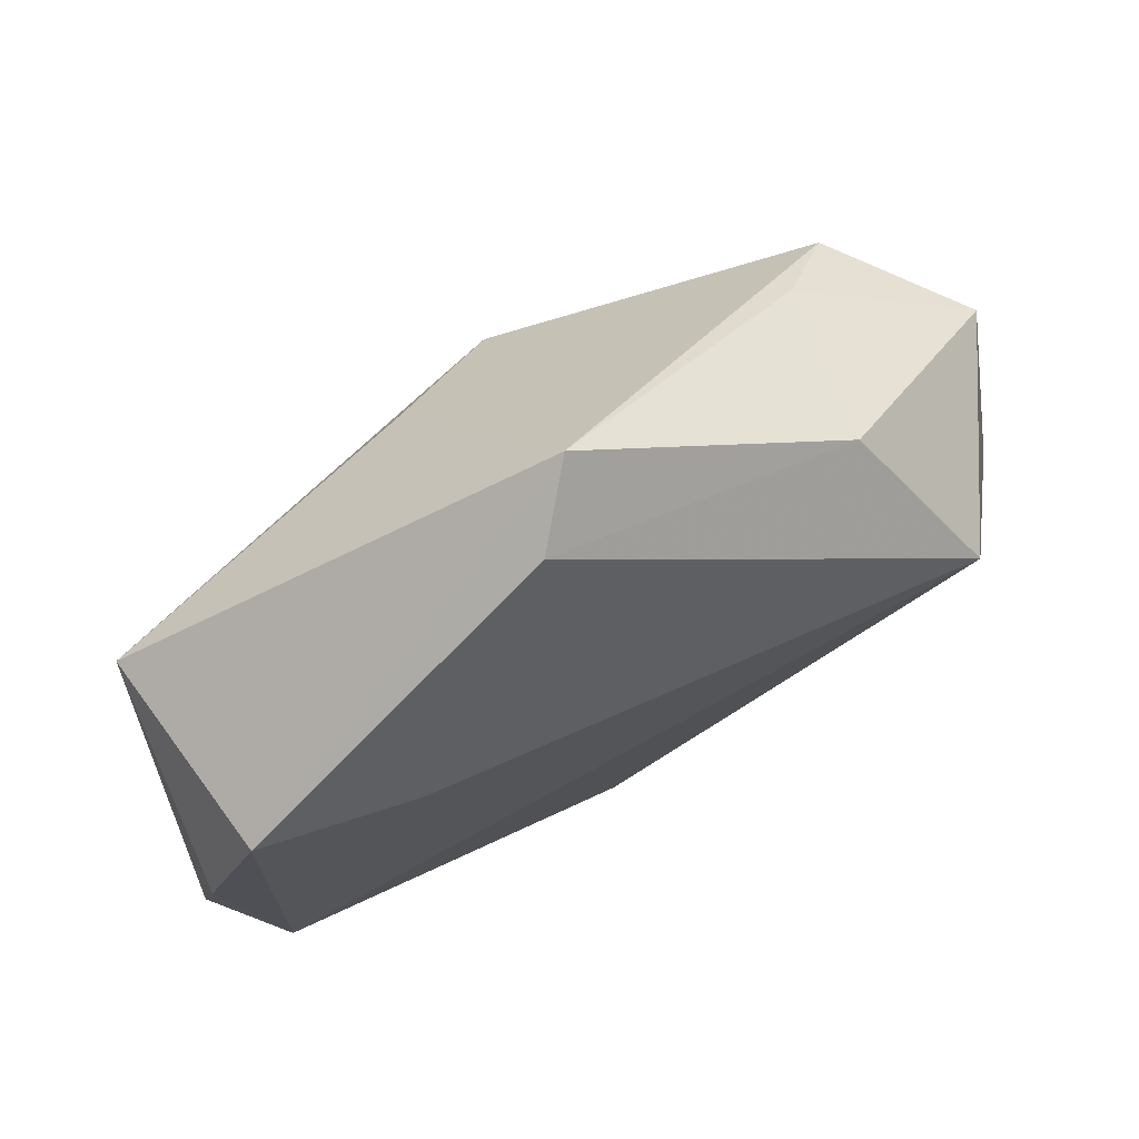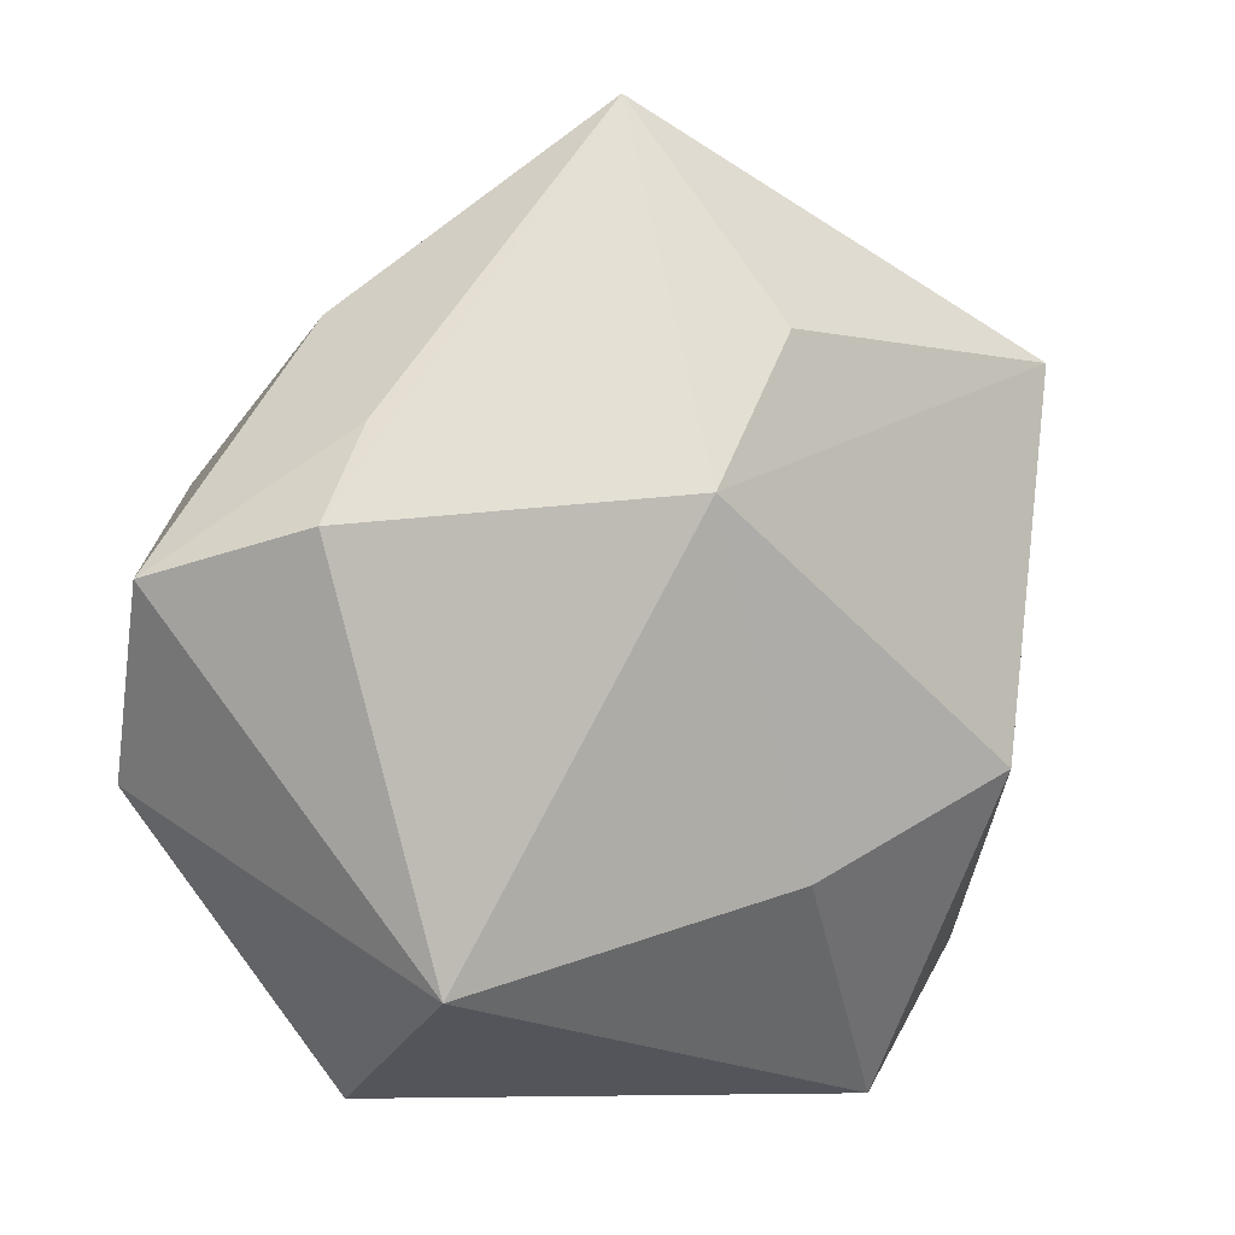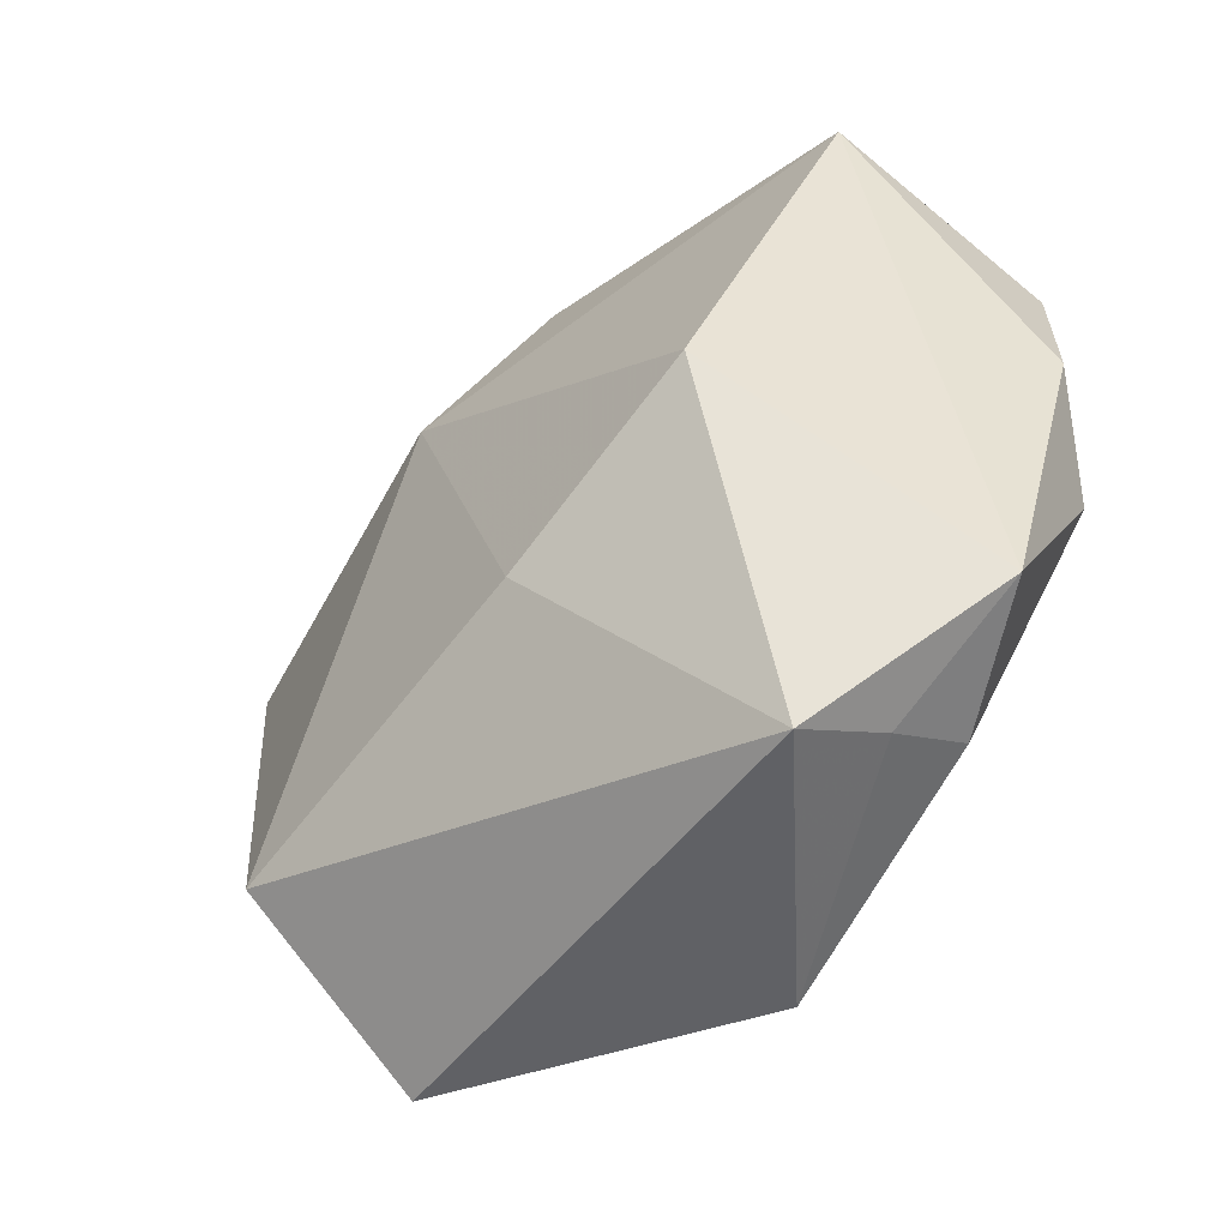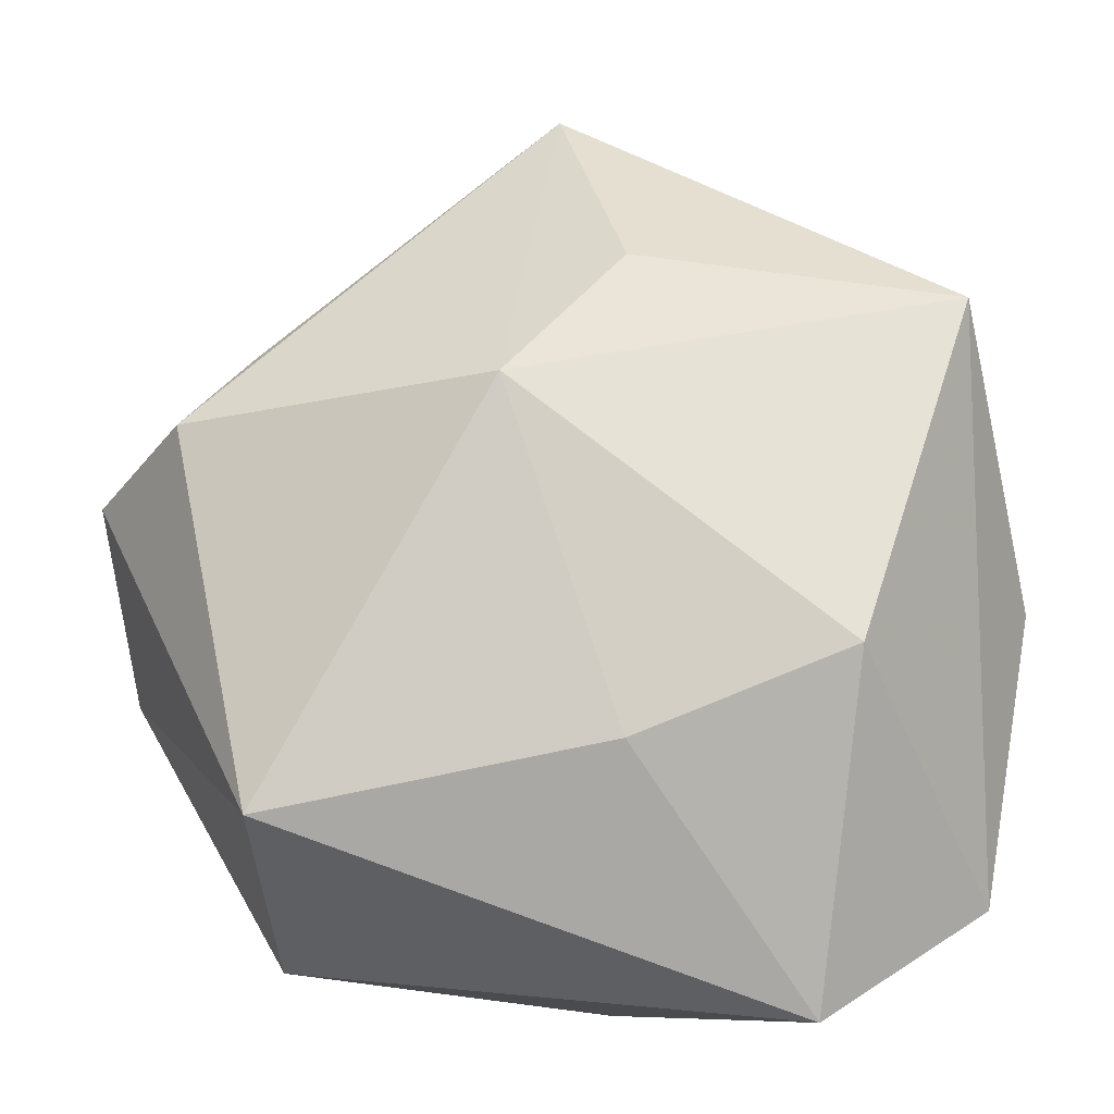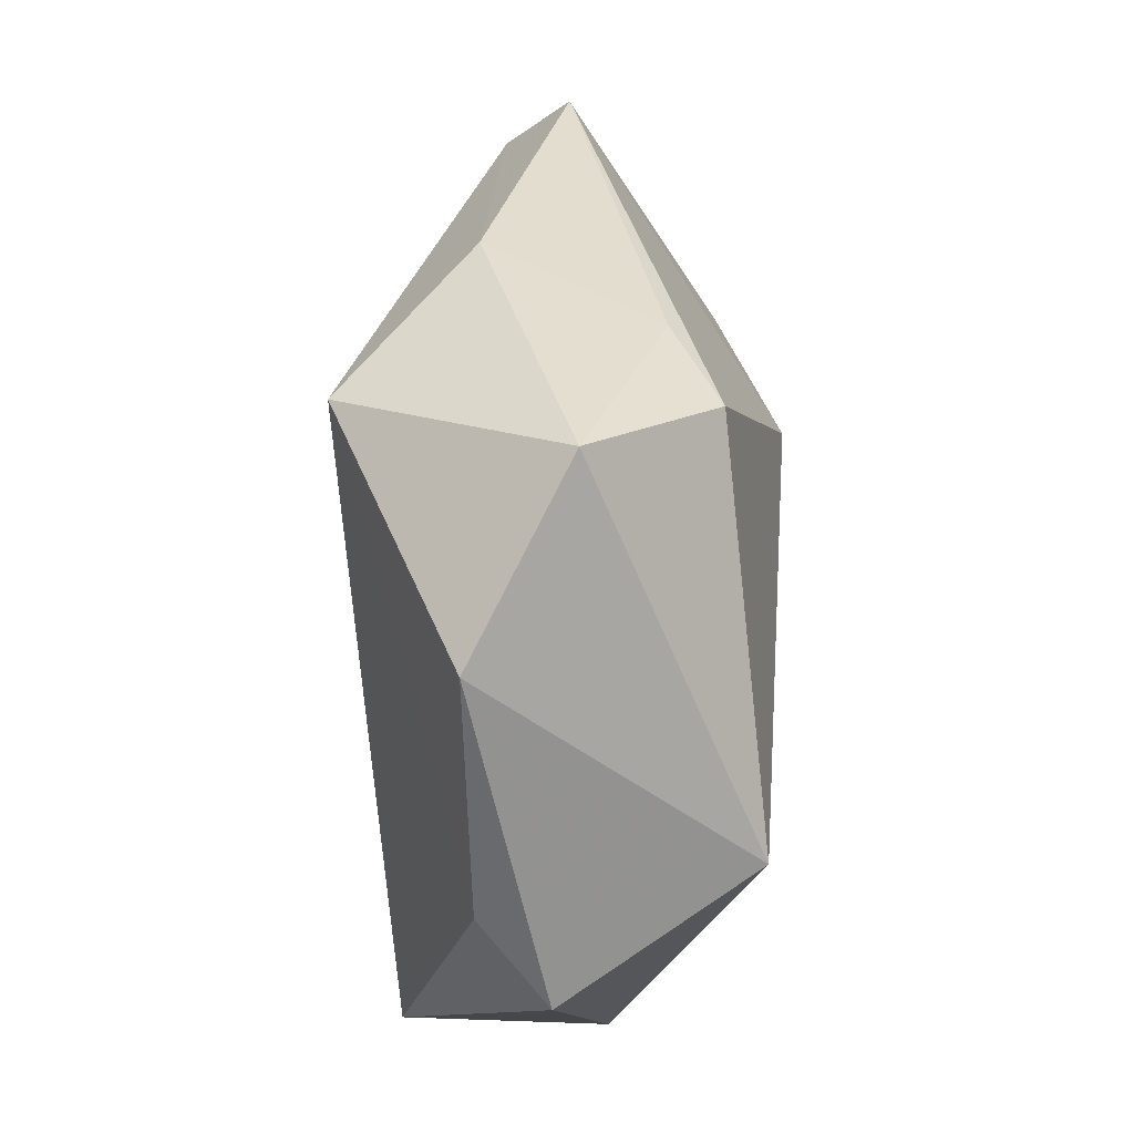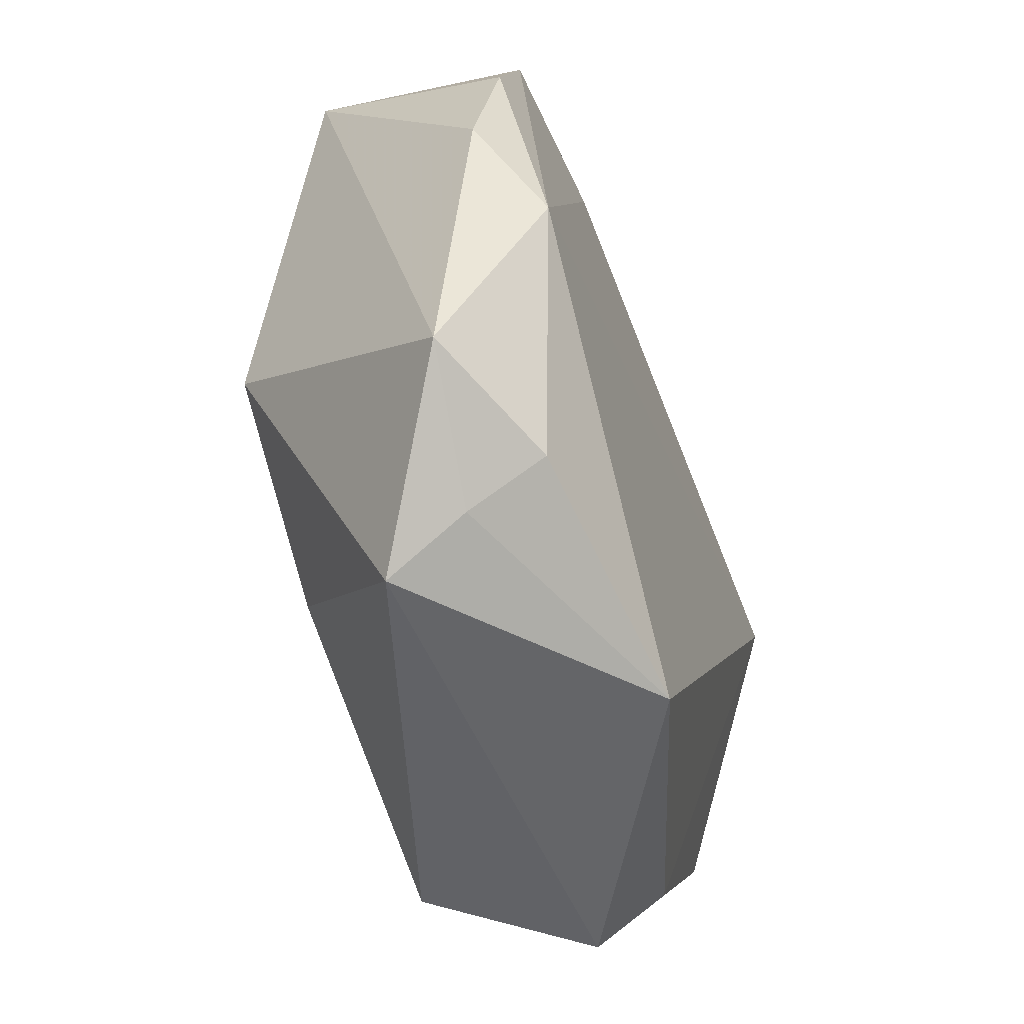
<metadata>
{"format":"obj","ext":"obj","renderer":"f3d","projection":"perspective","resolution":1024,"background":"white","views":[{"elev":78.2,"azim":149.1,"up":"+Y"},{"elev":6.8,"azim":-31.2,"up":"+Y"},{"elev":-55.5,"azim":48.5,"up":"+Y"},{"elev":-14.5,"azim":6.2,"up":"+Y"},{"elev":-4.6,"azim":-90.4,"up":"+Y"},{"elev":-57.1,"azim":105.5,"up":"+Y"}]}
</metadata>
<code>
v -0.02994 -0.02798 -0.007576
v -0.04685 0.009618 0.001033
v 0.001736 -0.03871 -0.01515
v 0.02099 0.02426 -0.0139
v 0.03799 -0.01109 -0.0141
v -0.0448 -0.008434 -0.008346
v 0.03803 -0.0303 -0.003833
v 0.006035 -0.0175 0.0187
v -0.00495 0.01607 0.02057
v 0.02219 -0.04115 0.004776
v 0.03774 0.02534 0.009542
v 0.006181 0.02893 0.01493
v 0.03571 0.02792 -0.01091
v 0.04115 0.01394 -0.01032
v 0.003836 0.04581 -0.005458
v 0.02465 -0.03725 -0.002981
v 0.02576 -0.0331 -0.01039
v -0.03652 0.01425 0.01316
v -0.02794 -0.03565 -0.001041
v -0.02814 -0.02348 0.01719
v -0.03292 0.01529 -0.01981
v -0.001659 0.04864 0.0006354
v -0.02616 0.02998 -0.00733
v -0.03008 0.02207 0.008771
v 0.04296 -0.001164 -0.008299
v 0.02704 -0.009442 0.01876
f 2 20 18
f 9 18 20
f 12 22 9
f 9 22 18
f 10 19 3
f 20 19 10
f 11 22 12
f 13 22 11
f 12 9 11
f 11 9 26
f 2 18 24
f 18 22 24
f 2 21 6
f 6 20 2
f 6 19 20
f 23 21 2
f 2 24 23
f 23 24 22
f 20 10 8
f 8 10 26
f 8 9 20
f 26 9 8
f 26 10 7
f 7 11 26
f 15 4 21
f 15 23 22
f 21 23 15
f 15 22 13
f 13 4 15
f 3 19 1
f 19 6 1
f 1 21 3
f 1 6 21
f 11 7 25
f 16 7 10
f 16 17 7
f 16 10 3
f 3 17 16
f 13 11 14
f 11 25 14
f 7 17 5
f 5 25 7
f 5 14 25
f 5 17 3
f 3 21 5
f 21 4 5
f 5 4 13
f 13 14 5

</code>
